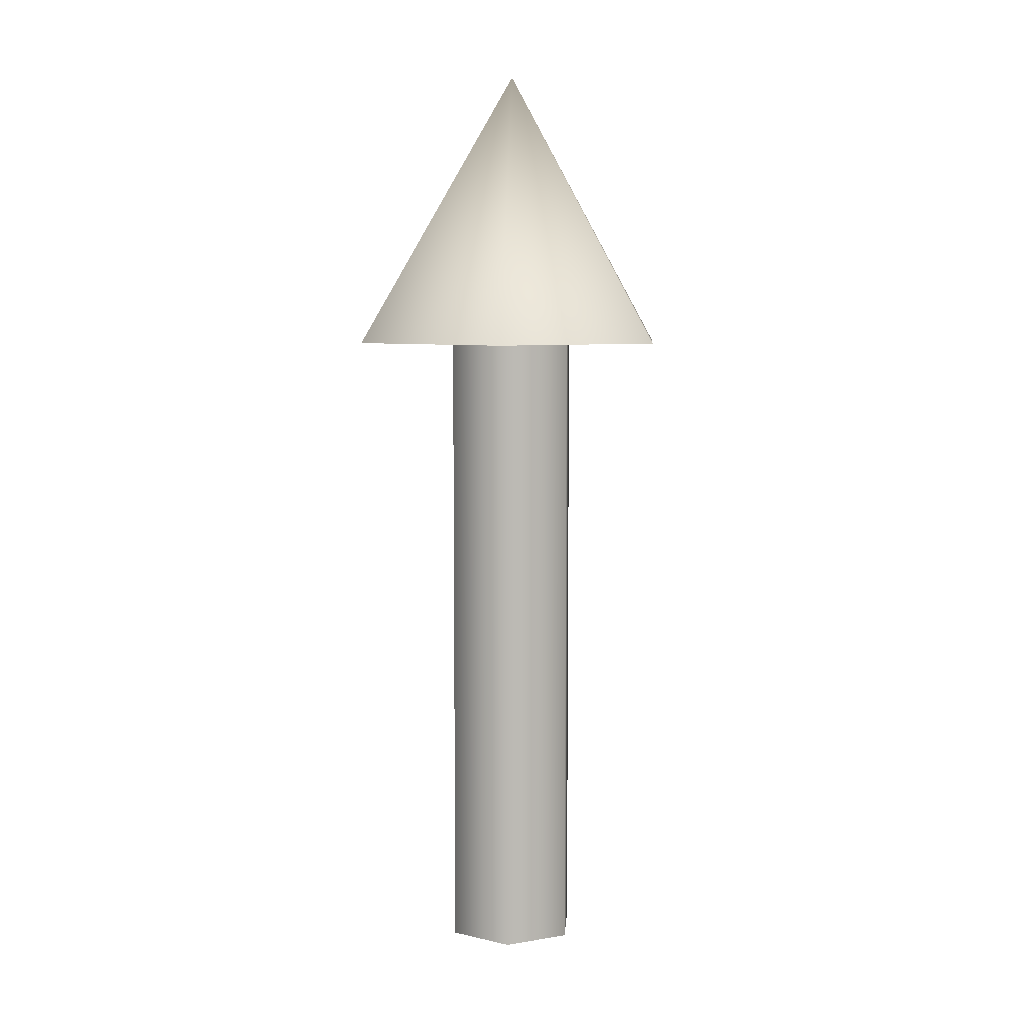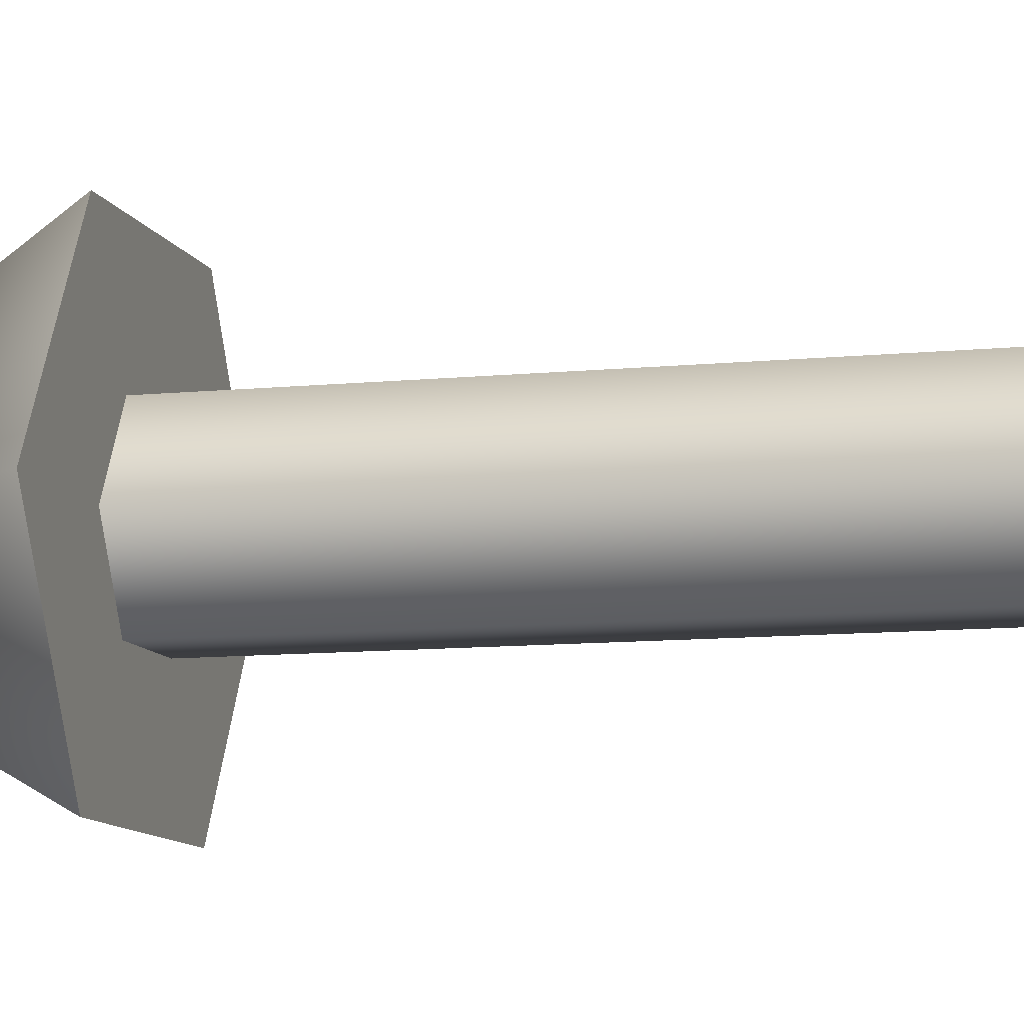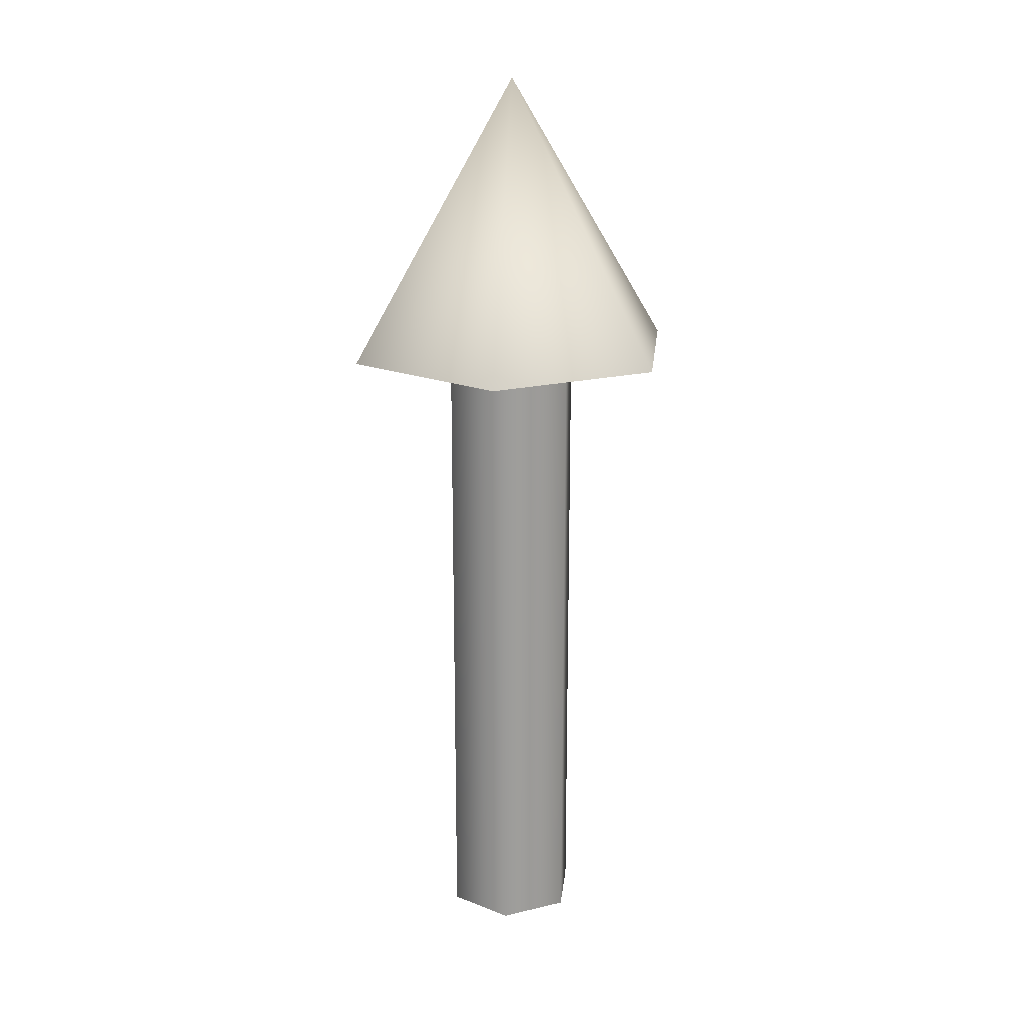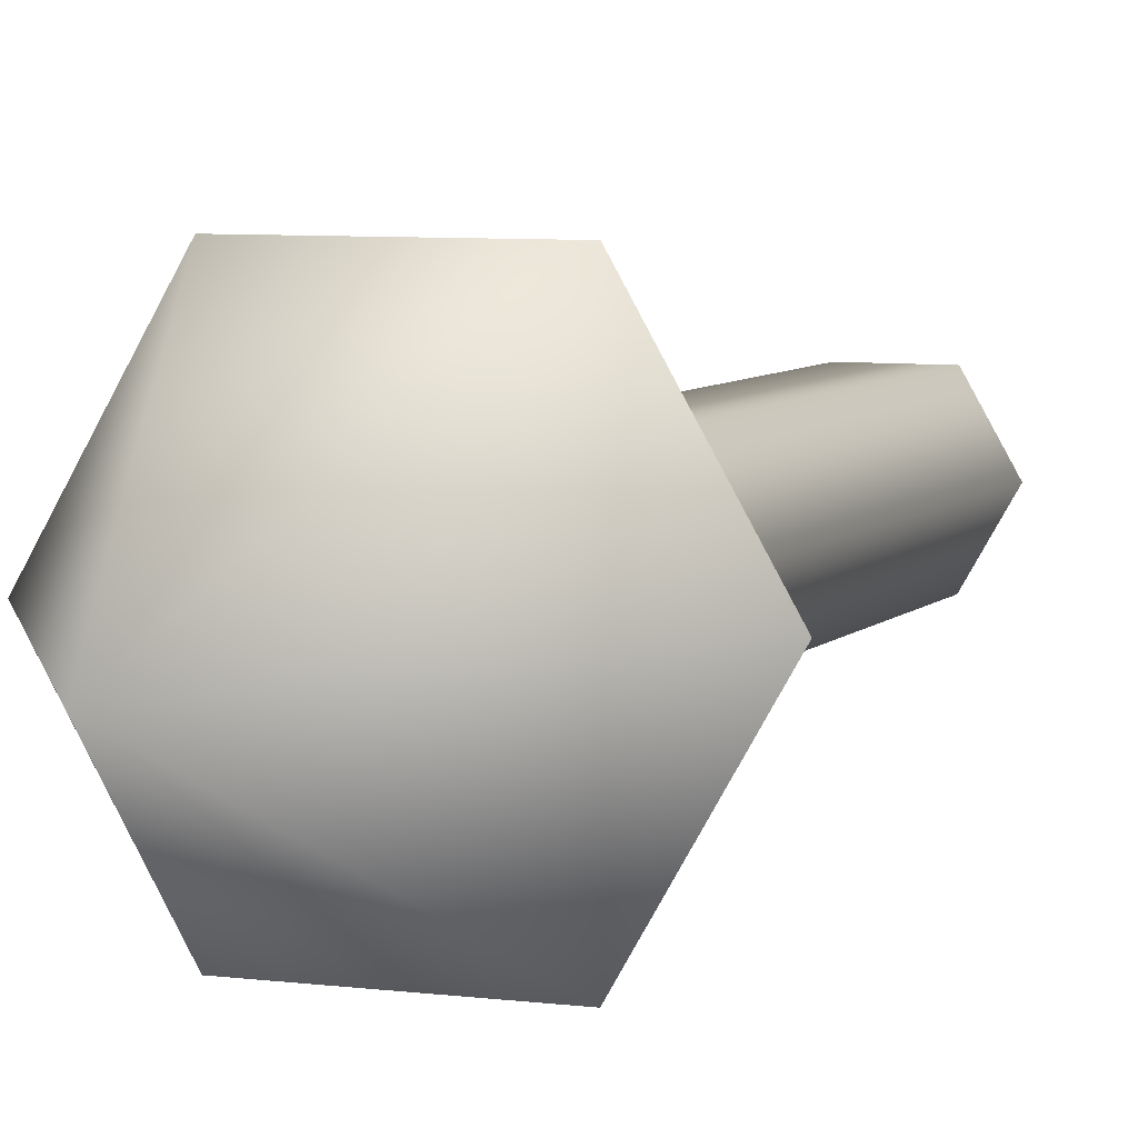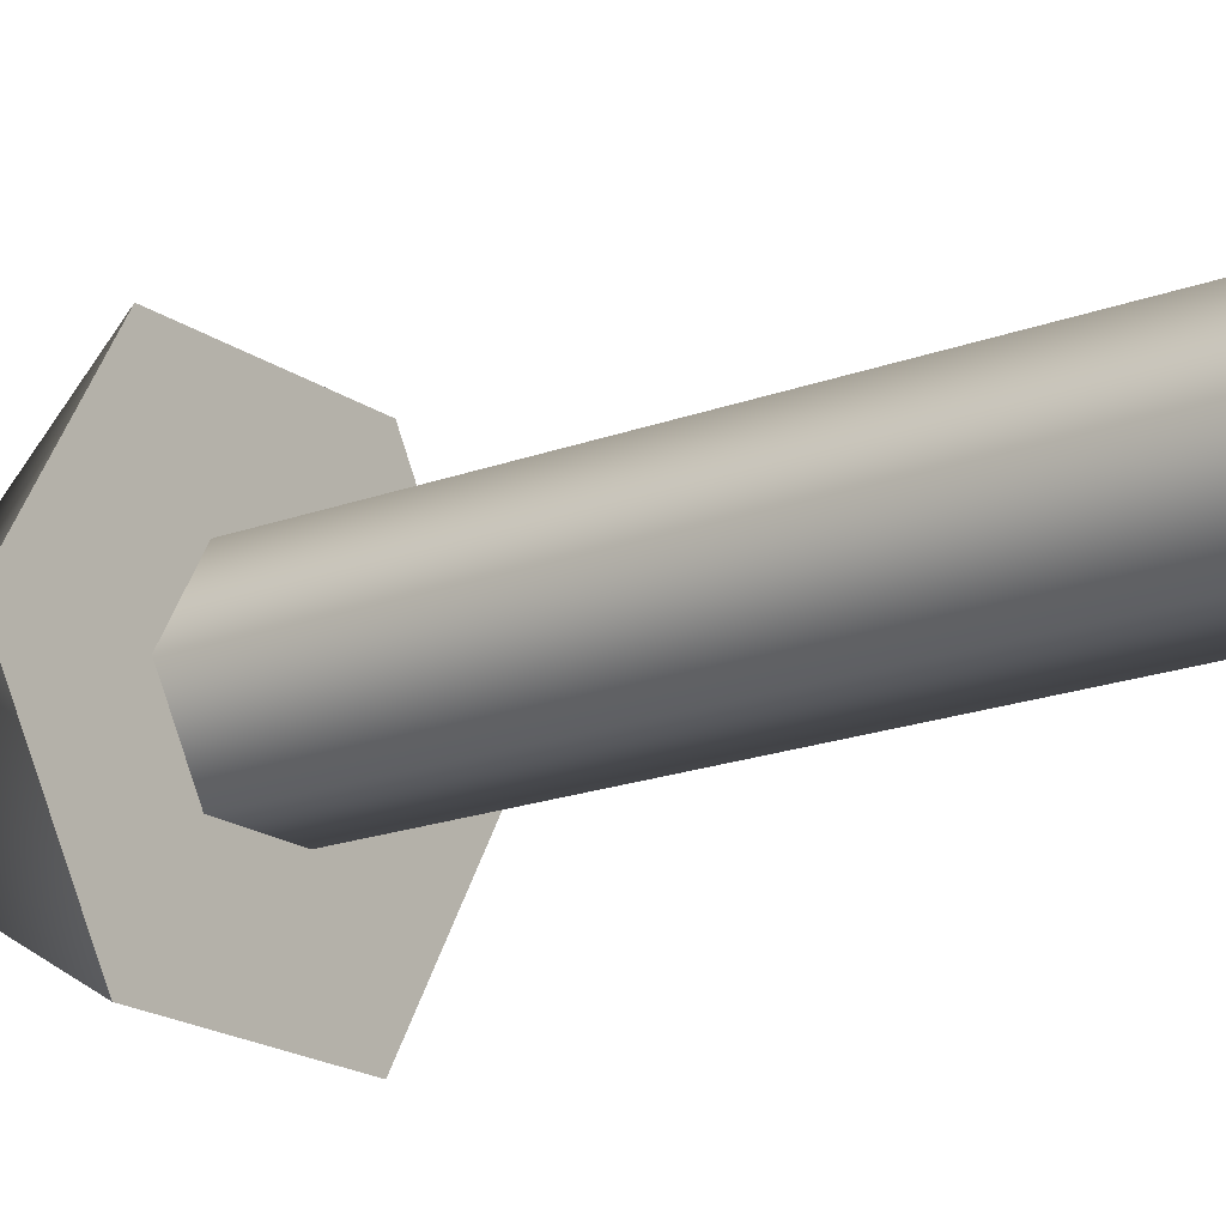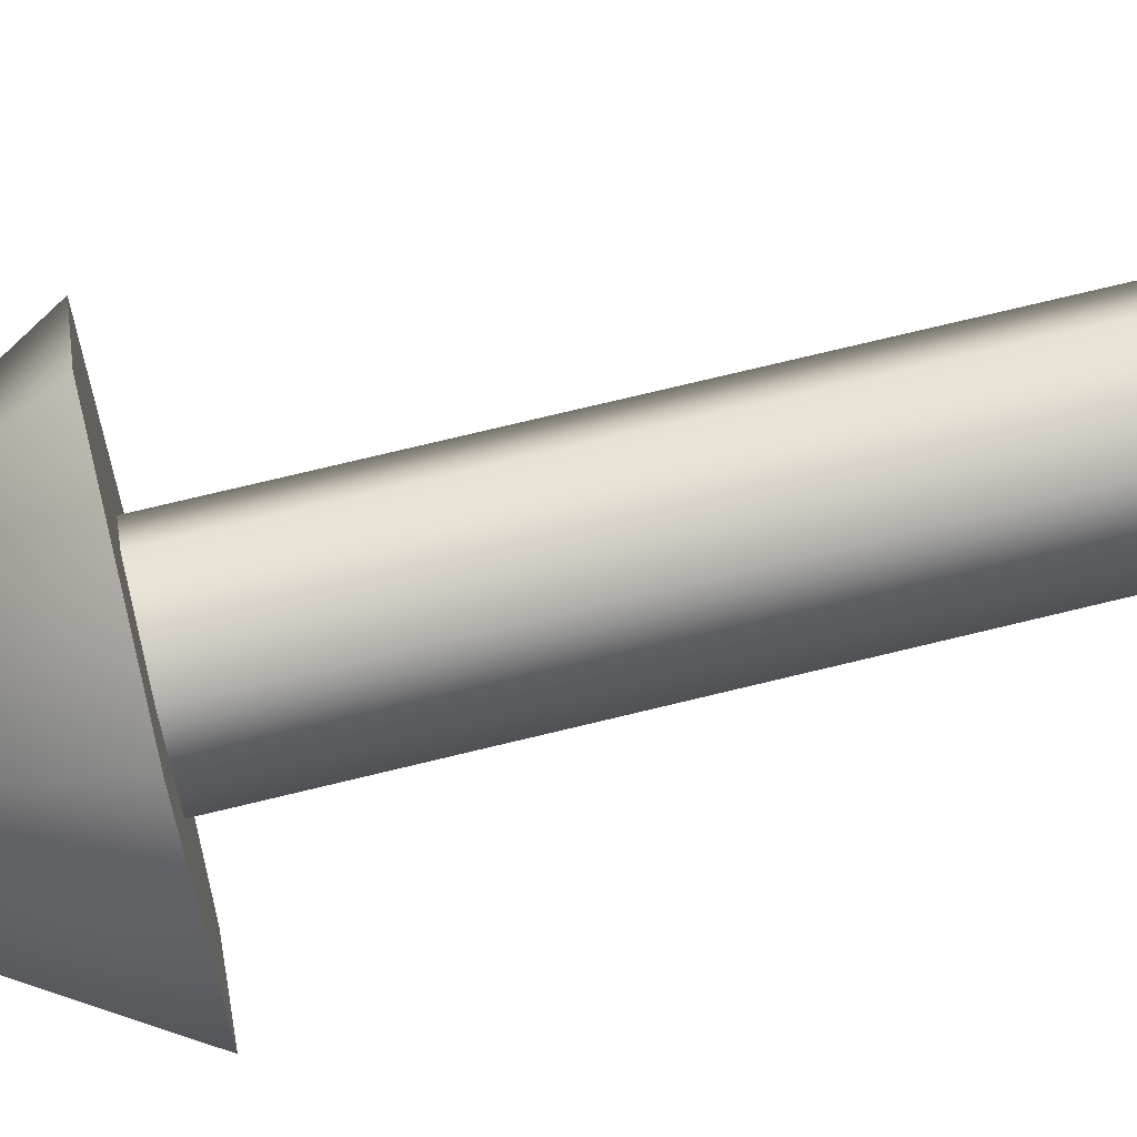
<metadata>
{"format":"obj","ext":"obj","renderer":"f3d","projection":"perspective","resolution":1024,"background":"white","views":[{"elev":6.8,"azim":-26.0,"up":"+Z"},{"elev":-9.6,"azim":105.2,"up":"+Y"},{"elev":19.6,"azim":36.1,"up":"+Z"},{"elev":6.4,"azim":21.7,"up":"+Y"},{"elev":-18.2,"azim":126.6,"up":"+Y"},{"elev":74.2,"azim":76.4,"up":"+Y"}]}
</metadata>
<code>
v 0.075 0 0
v 0.0375 0.06495 0
v -0.0375 0.06495 0
v -0.075 0 0
v -0.0375 -0.06495 0
v 0.0375 -0.06495 0
v 0.075 0 0
v 0.0375 0.06495 0
v -0.0375 0.06495 0
v -0.075 0 0
v -0.0375 -0.06495 0
v 0.0375 -0.06495 0
v 0.075 0 0.7
v 0.0375 0.06495 0.7
v -0.0375 0.06495 0.7
v -0.075 0 0.7
v -0.0375 -0.06495 0.7
v 0.0375 -0.06495 0.7
v 0.075 0 0.7
v 0.0375 0.06495 0.7
v -0.0375 0.06495 0.7
v -0.075 0 0.7
v -0.0375 -0.06495 0.7
v 0.0375 -0.06495 0.7
v 0.1875 0 0.7
v 0.09375 0.1624 0.7
v -0.09375 0.1624 0.7
v -0.1875 0 0.7
v -0.09375 -0.1624 0.7
v 0.09375 -0.1624 0.7
v 0 0 1
v 0.1875 0 0.7
v 0.09375 0.1624 0.7
v -0.09375 0.1624 0.7
v -0.1875 0 0.7
v -0.09375 -0.1624 0.7
v 0.09375 -0.1624 0.7
f 1 3 2
f 1 4 3
f 1 5 4
f 1 6 5
f 7 14 13
f 7 8 14
f 8 15 14
f 8 9 15
f 9 16 15
f 9 10 16
f 10 17 16
f 10 11 17
f 11 18 17
f 11 12 18
f 12 13 18
f 12 7 13
f 19 26 25
f 19 20 26
f 20 27 26
f 20 21 27
f 21 28 27
f 21 22 28
f 22 29 28
f 22 23 29
f 23 30 29
f 23 24 30
f 24 25 30
f 24 19 25
f 31 32 33
f 31 33 34
f 31 34 35
f 31 35 36
f 31 36 37
f 31 37 32

</code>
